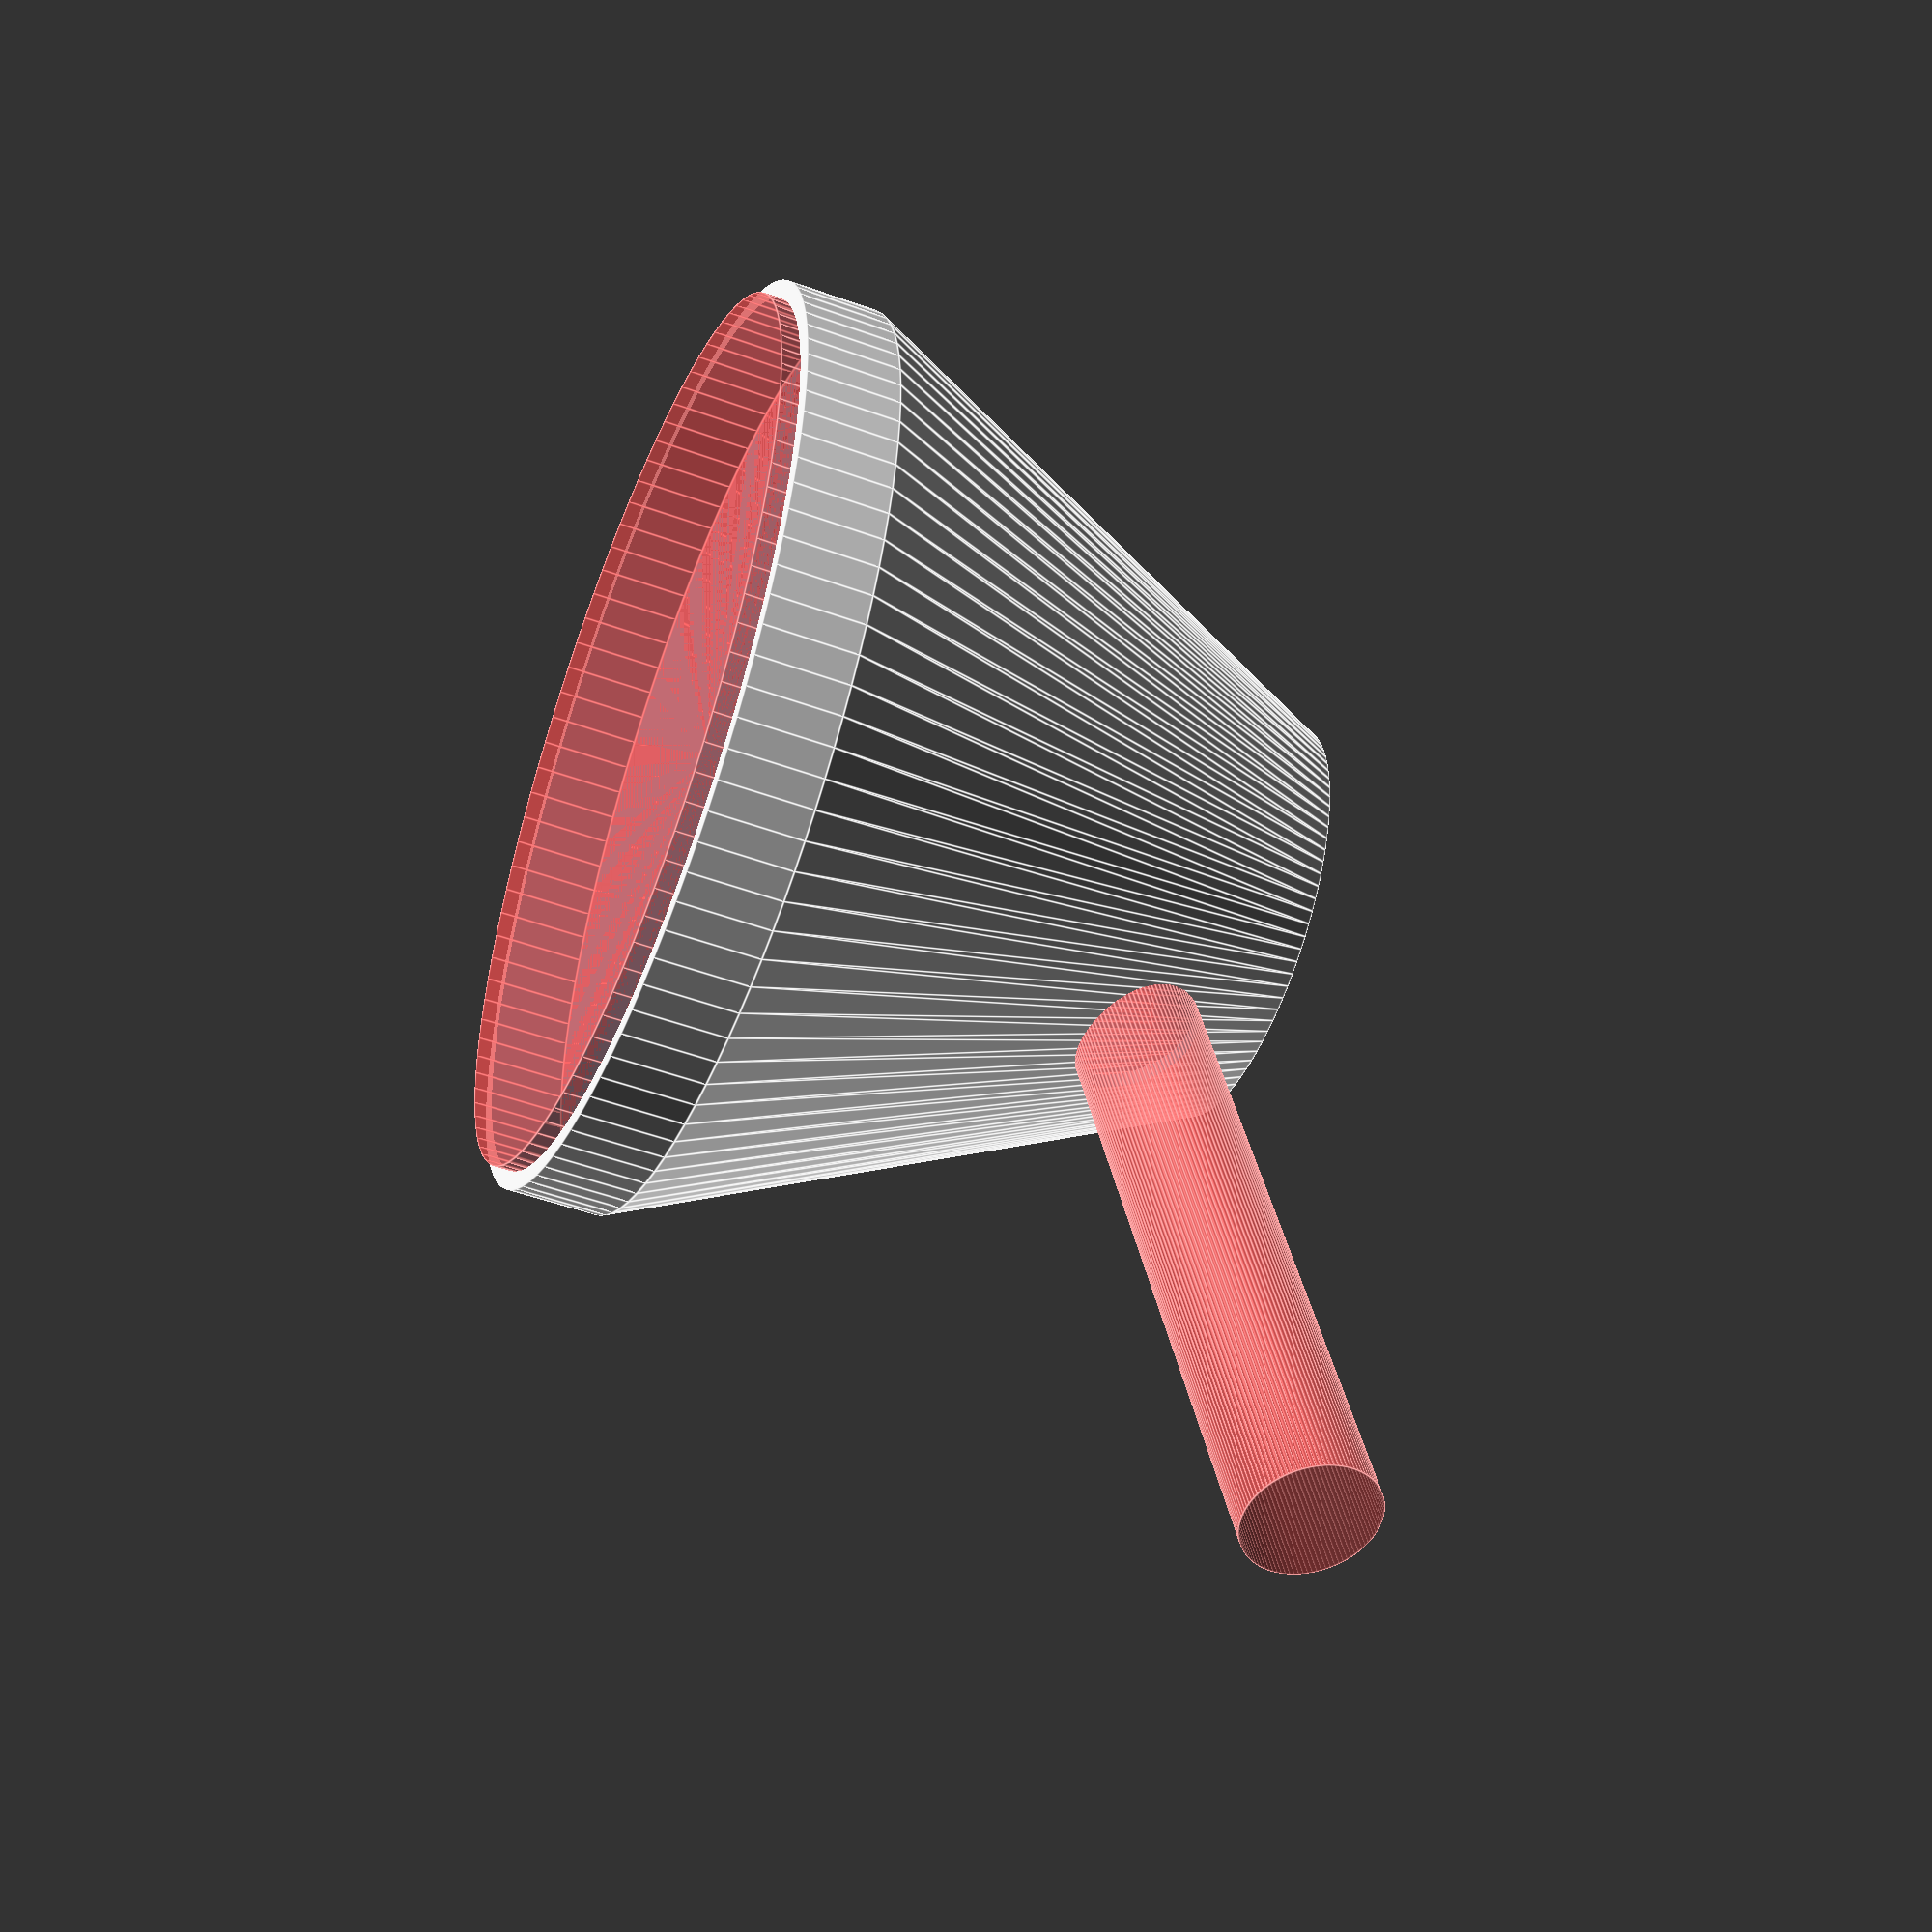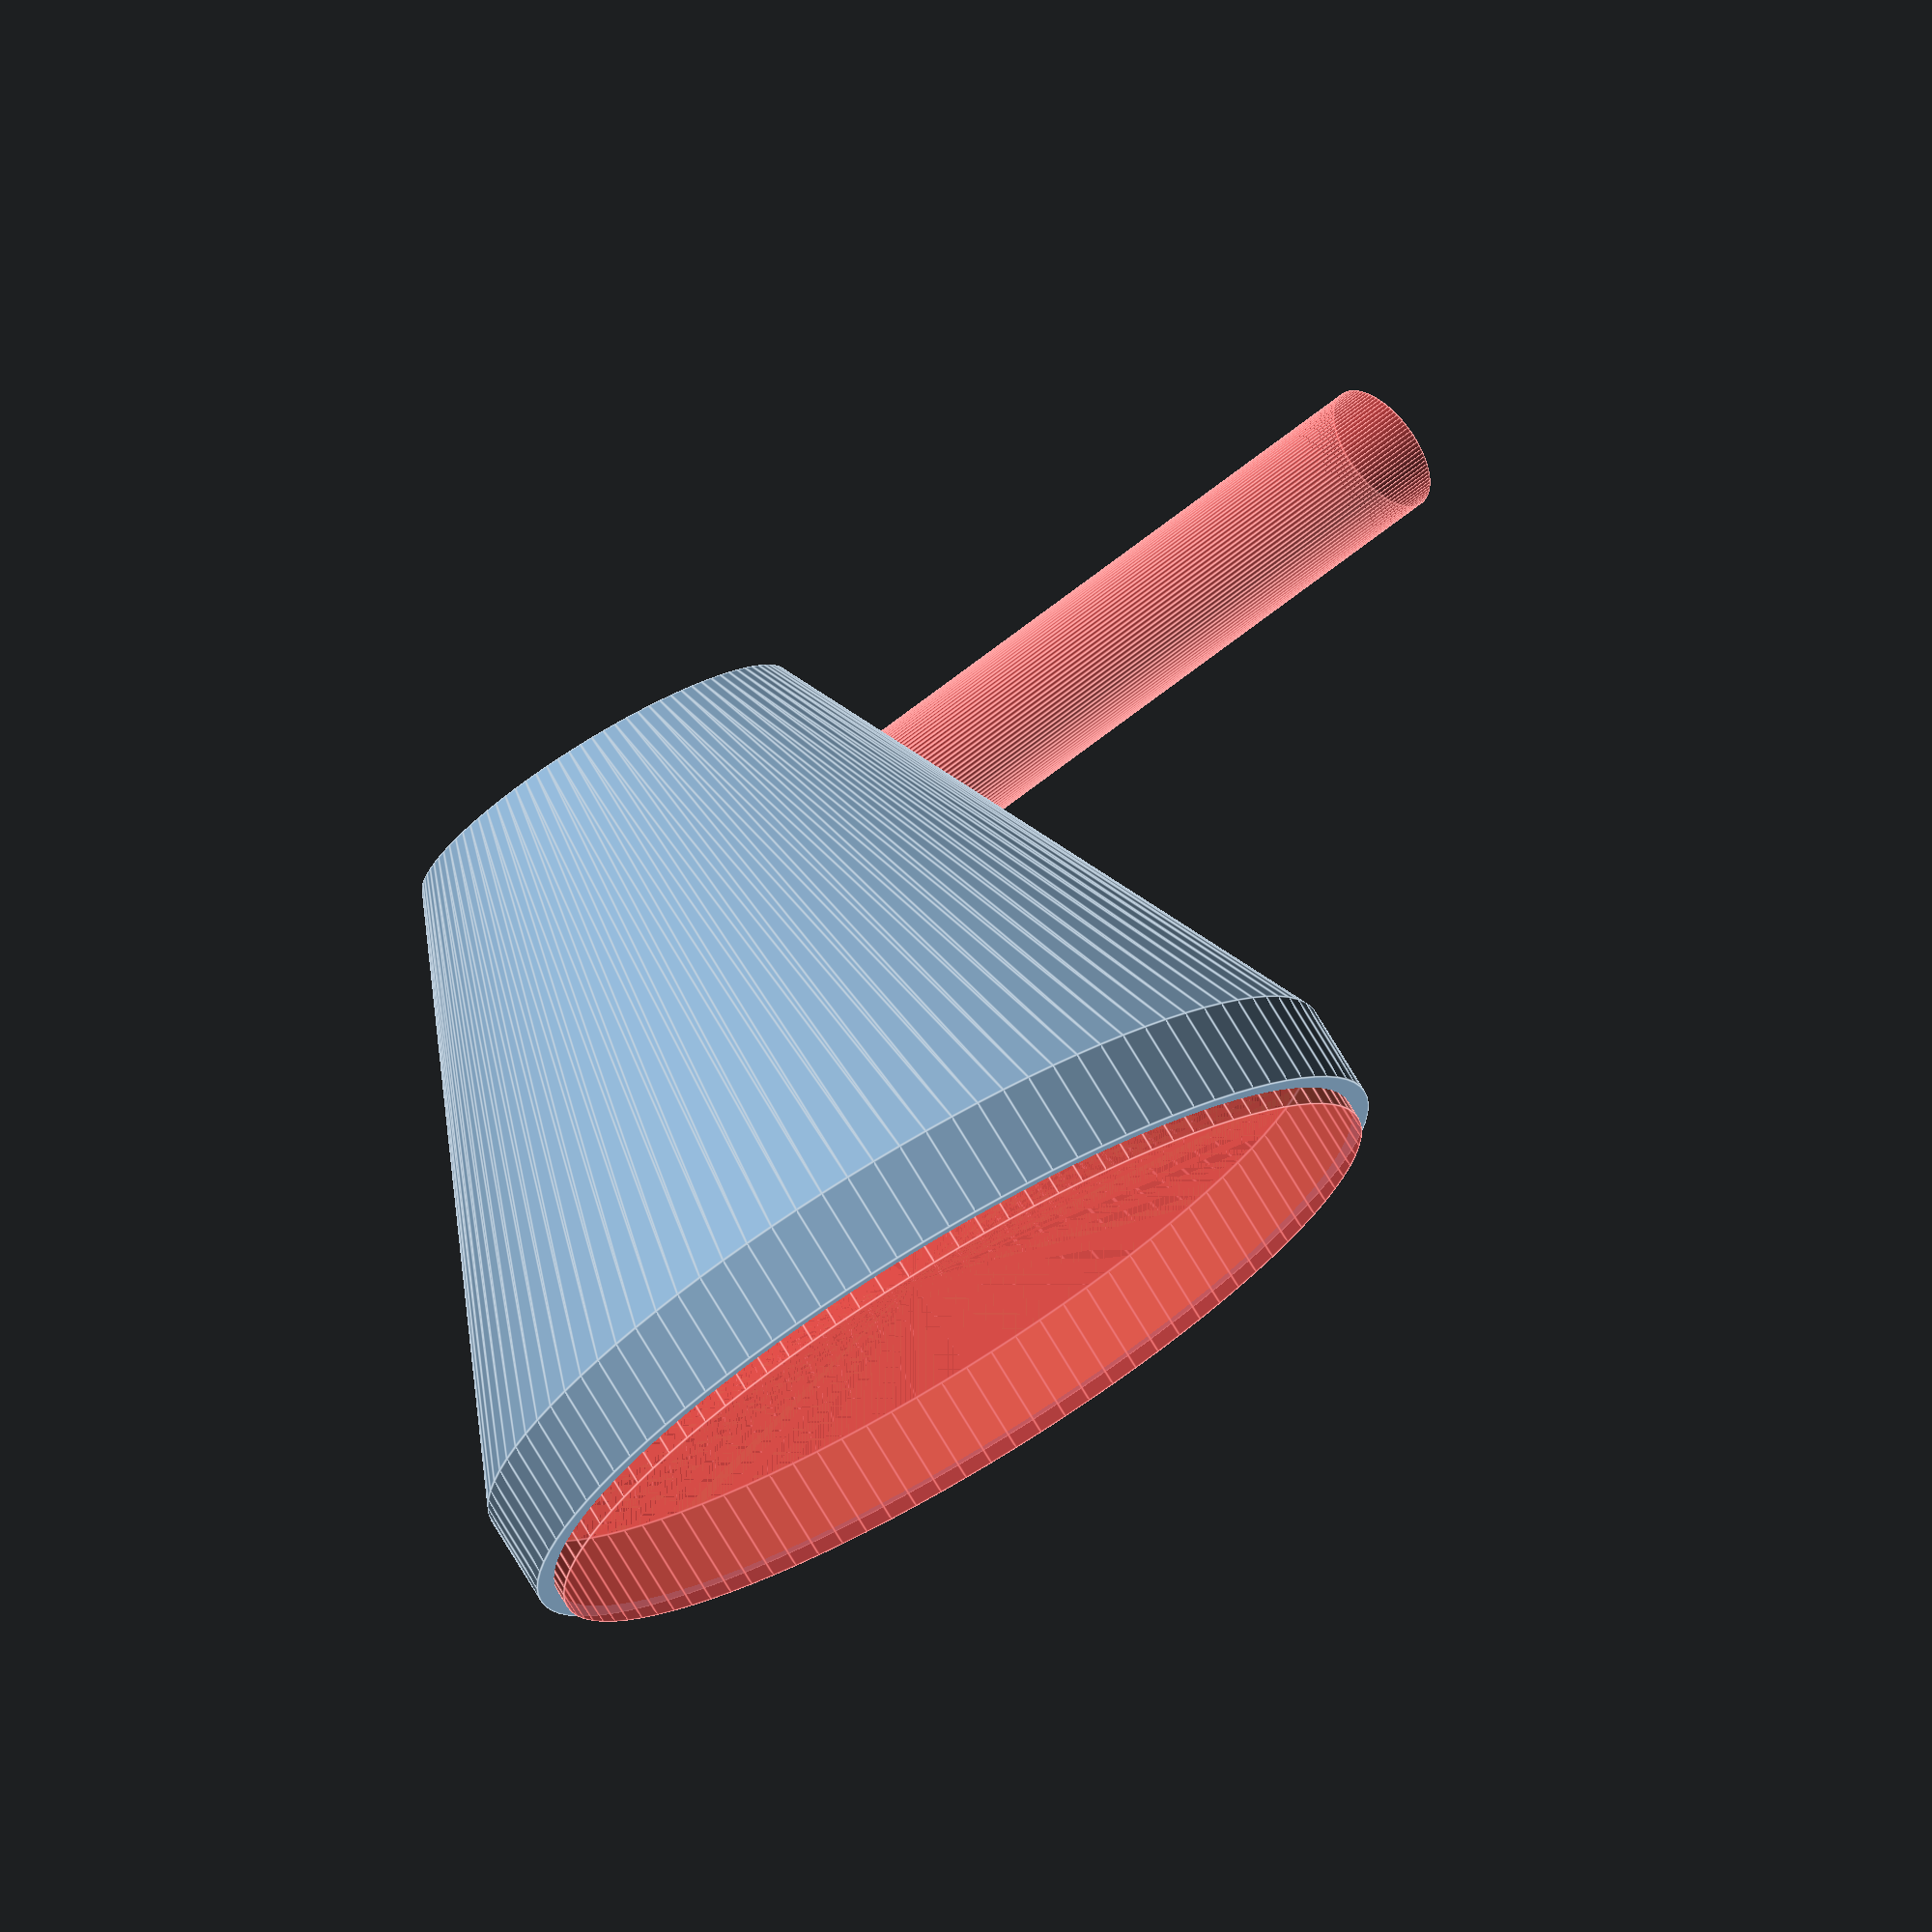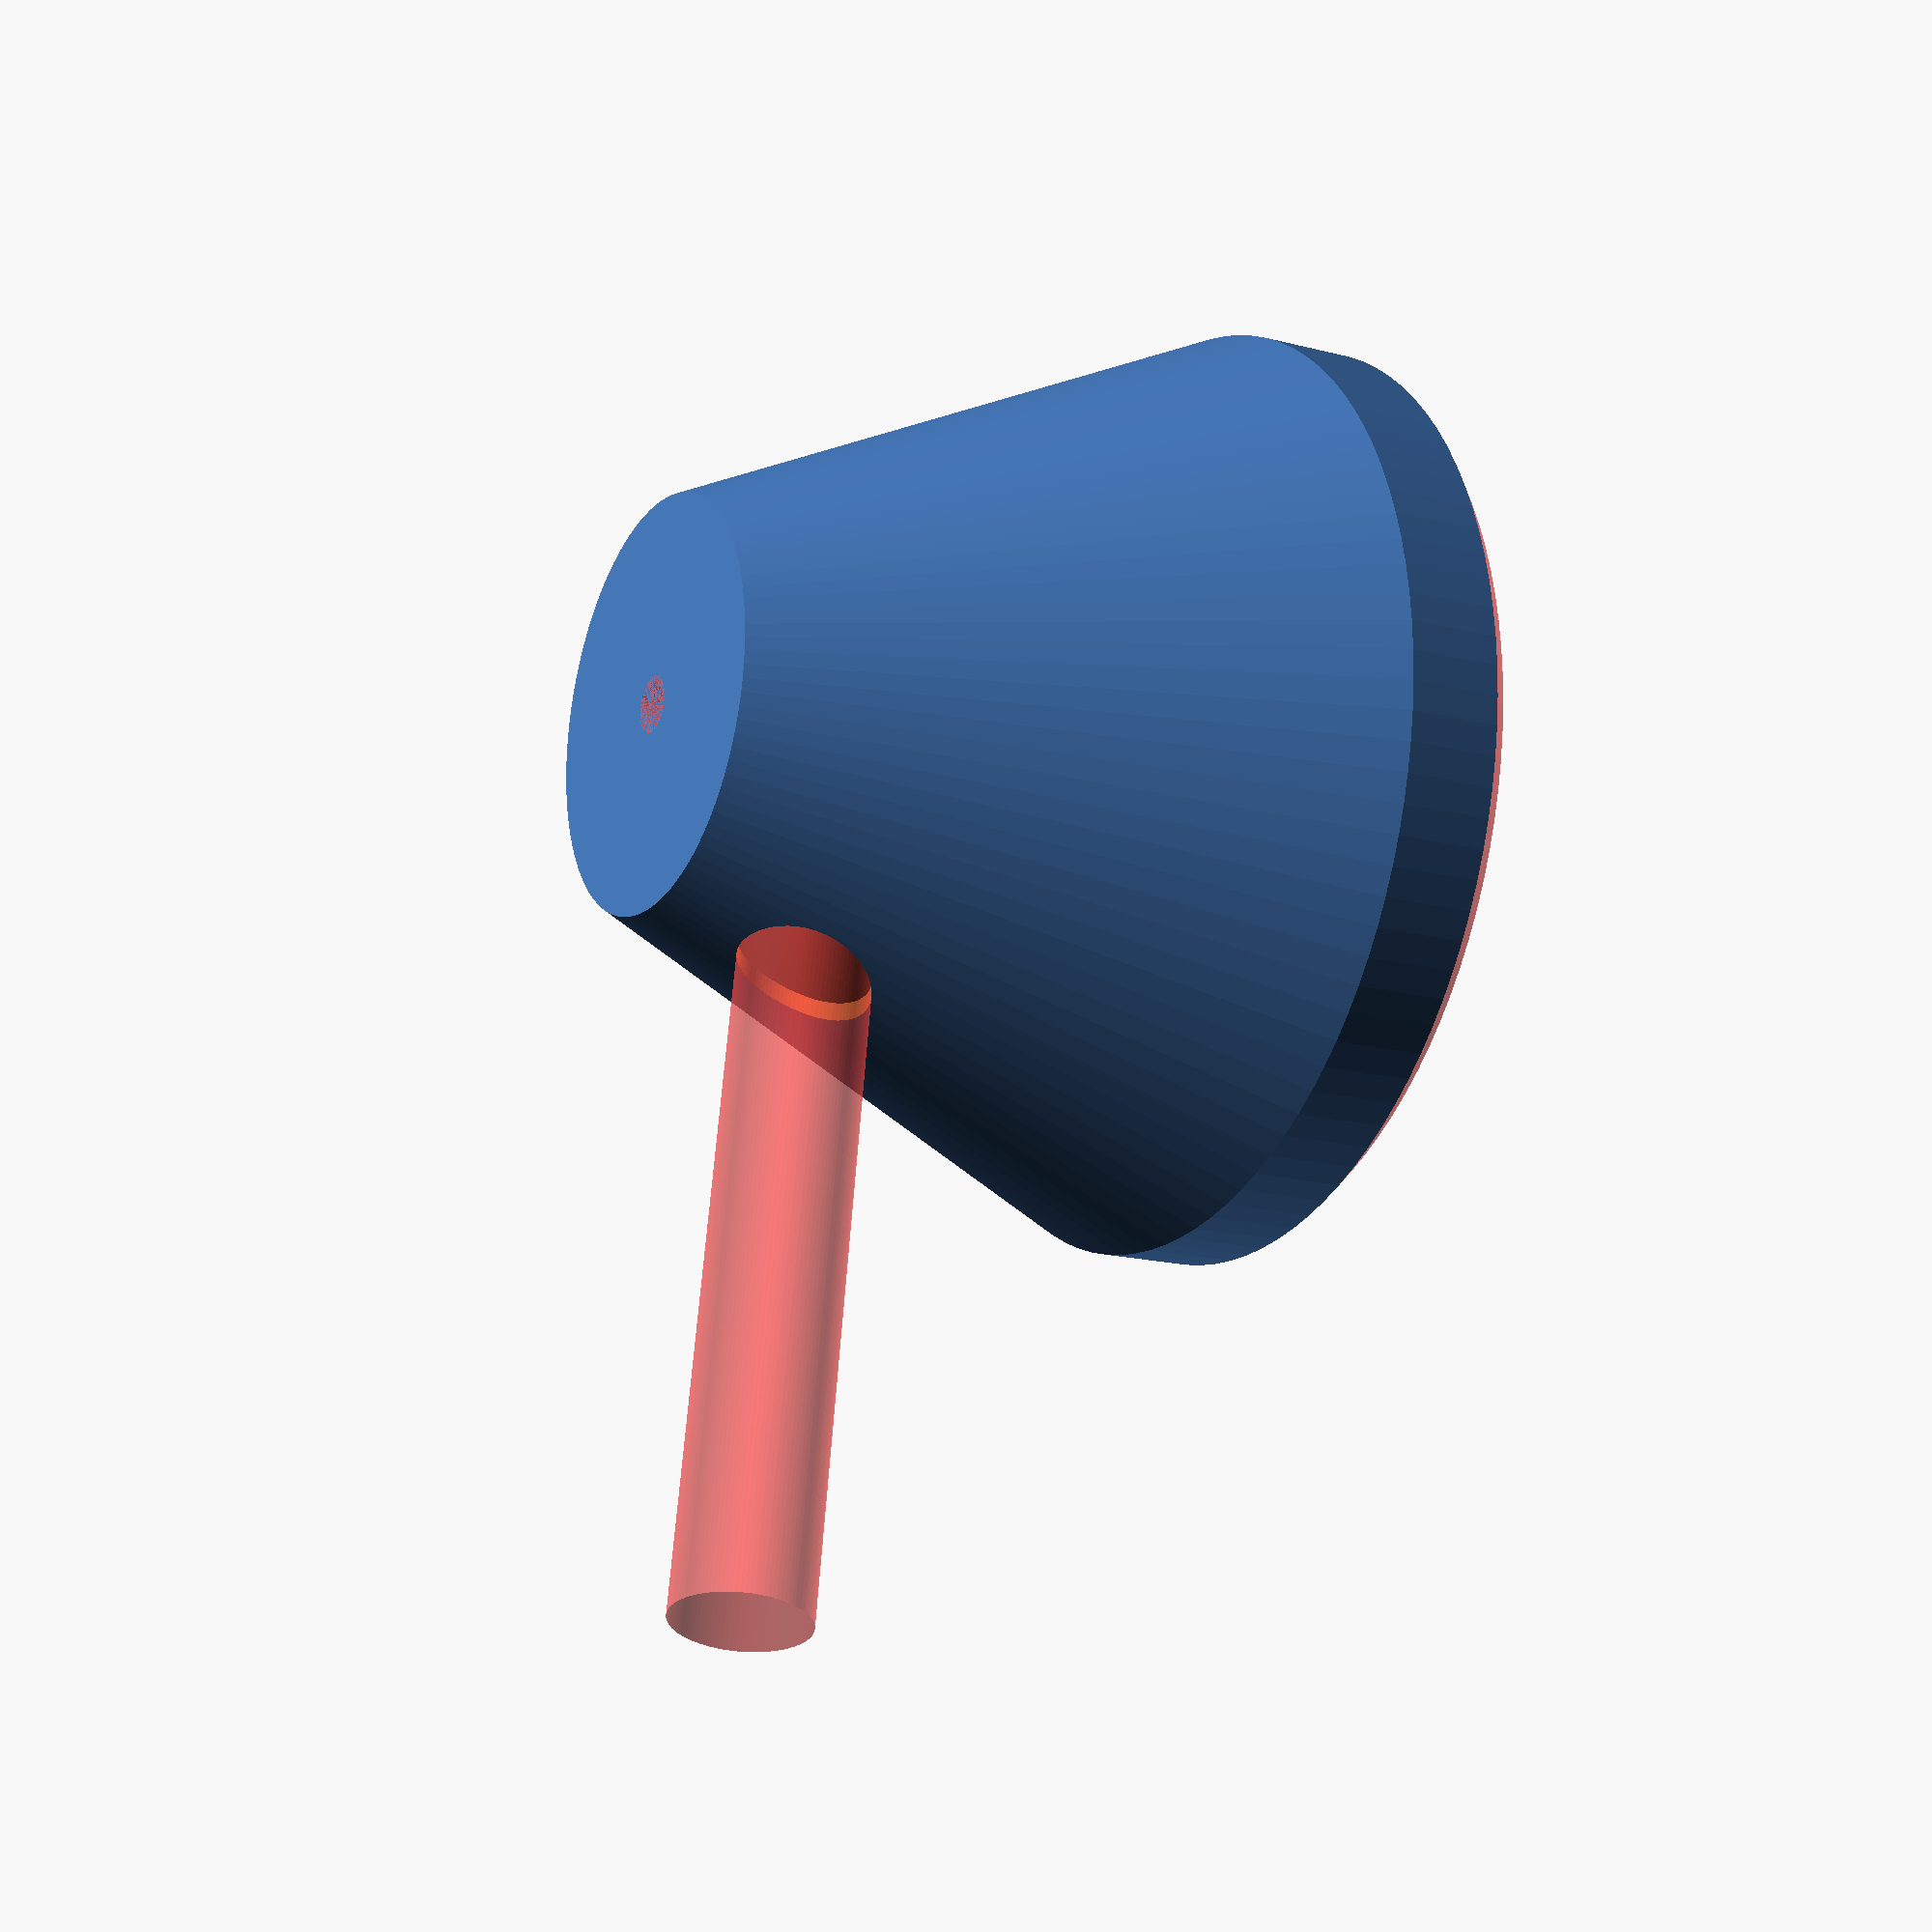
<openscad>
WALL_THICKNESS = 1;

BULB_DIA = 48;
BULB_LIP_HEIGHT = 5;

TOP_DIA = BULB_DIA + 2 * WALL_THICKNESS;
BOT_DIA = 22;
BASE_DIA = 22;

BOT_HEIGHT = (BOT_DIA - BASE_DIA)/2;
TOP_HEIGHT = 35;
SEAM_DELTA = 0;

BOT_HOLE_DIA = 3;

WIRE_HOLE_DIA = 7;
WIRE_HOLE_HEIGHT = 10;
WIRE_HOLE_ANGLE = 10;

$fn = 100;

module body() {
    union() {
        hull() {
            translate([0, 0, BOT_HEIGHT])
            rotate_extrude(angle = 360)
            translate([BOT_DIA/2 - BOT_HEIGHT, 0, 0])
            circle(r = BOT_HEIGHT);
        }

        cylinder(d = BASE_DIA, h = BOT_HEIGHT);

        translate([0, 0, BOT_HEIGHT - SEAM_DELTA])
        cylinder(d1 = BOT_DIA, d2 = TOP_DIA, h = TOP_HEIGHT - BULB_LIP_HEIGHT + SEAM_DELTA);
        translate([0, 0, TOP_HEIGHT - BULB_LIP_HEIGHT + BOT_HEIGHT])
        cylinder(d = TOP_DIA, h = BULB_LIP_HEIGHT);
    }
}

module bulb_body() {
    difference() {
        wt2 = 2 * WALL_THICKNESS;
        body();

        s = (TOP_DIA - wt2)/TOP_DIA;
        #translate([0, 0, WALL_THICKNESS])
        scale([s, s, 1.0])
        body();

        #cylinder(d = BOT_HOLE_DIA, h = wt2);

        #translate([0, 0, WIRE_HOLE_HEIGHT])
        rotate([90 + WIRE_HOLE_ANGLE, 0, 0])
        cylinder(d = WIRE_HOLE_DIA, h = TOP_DIA);
    }
}
bulb_body();

</openscad>
<views>
elev=229.1 azim=173.8 roll=112.0 proj=p view=edges
elev=104.6 azim=111.1 roll=210.9 proj=o view=edges
elev=196.9 azim=190.8 roll=298.0 proj=p view=wireframe
</views>
